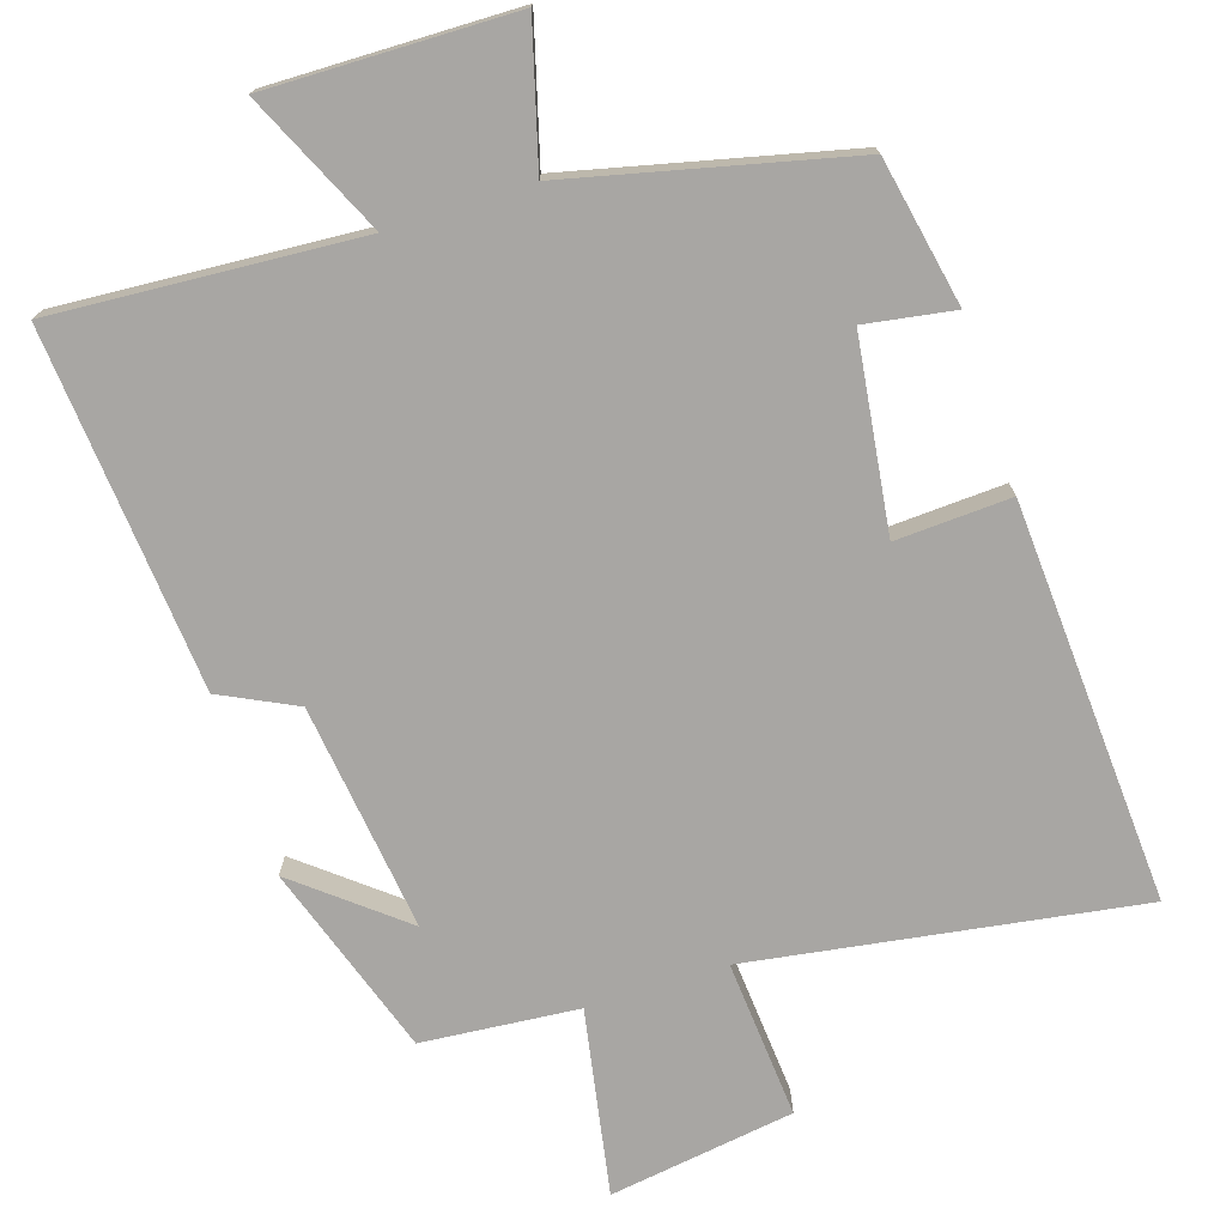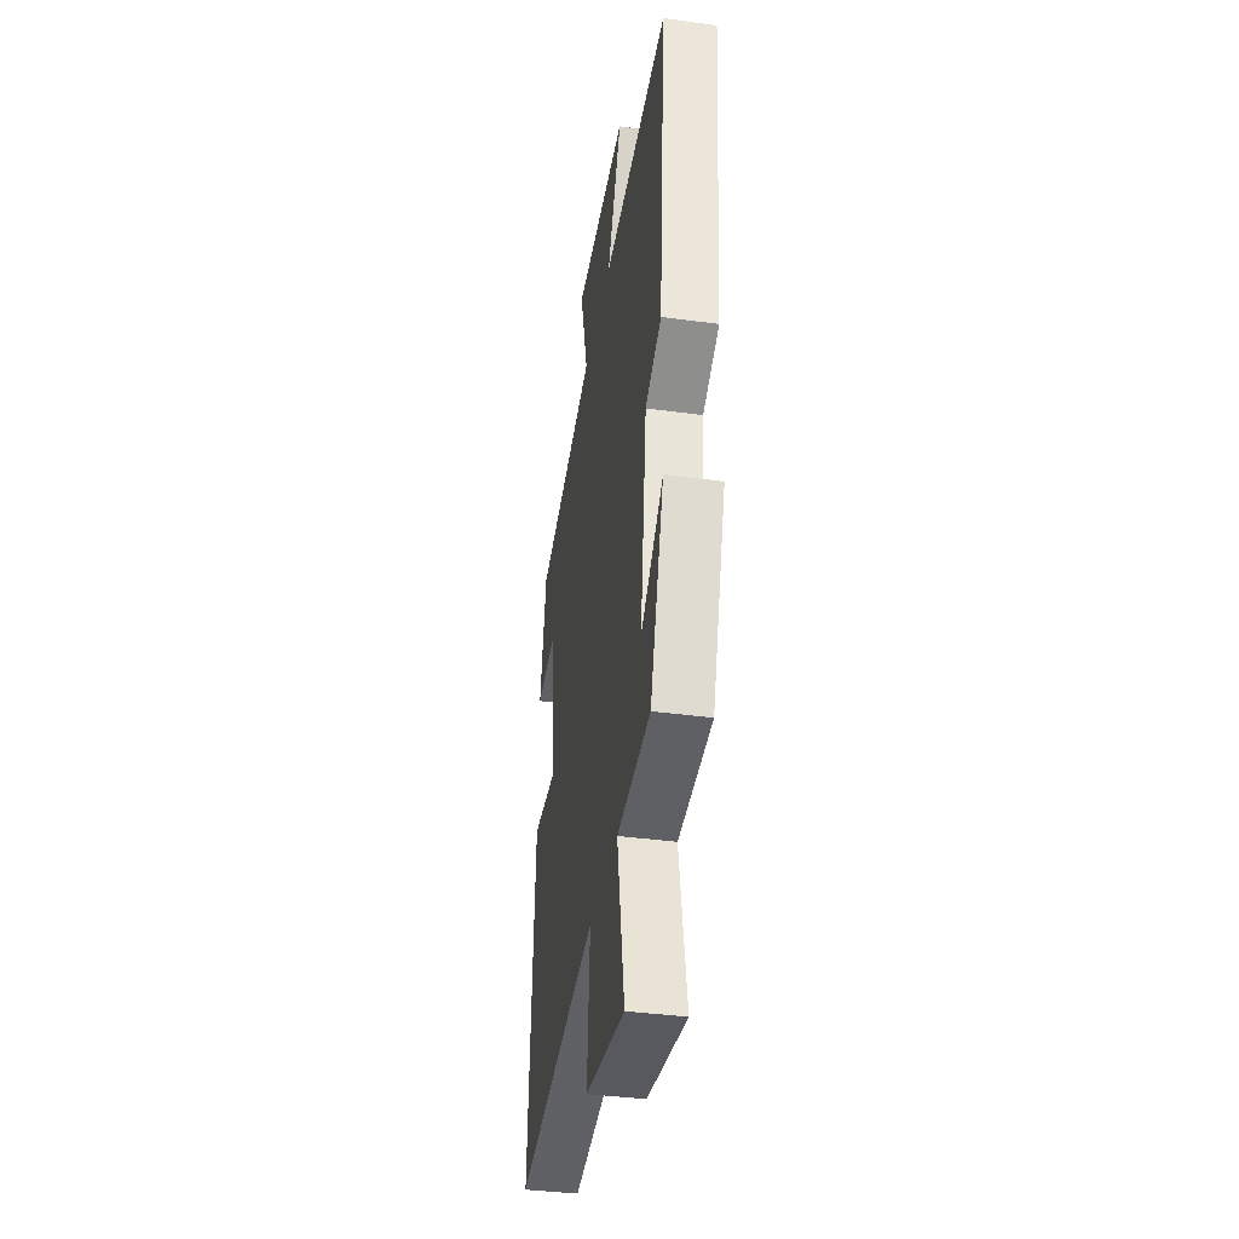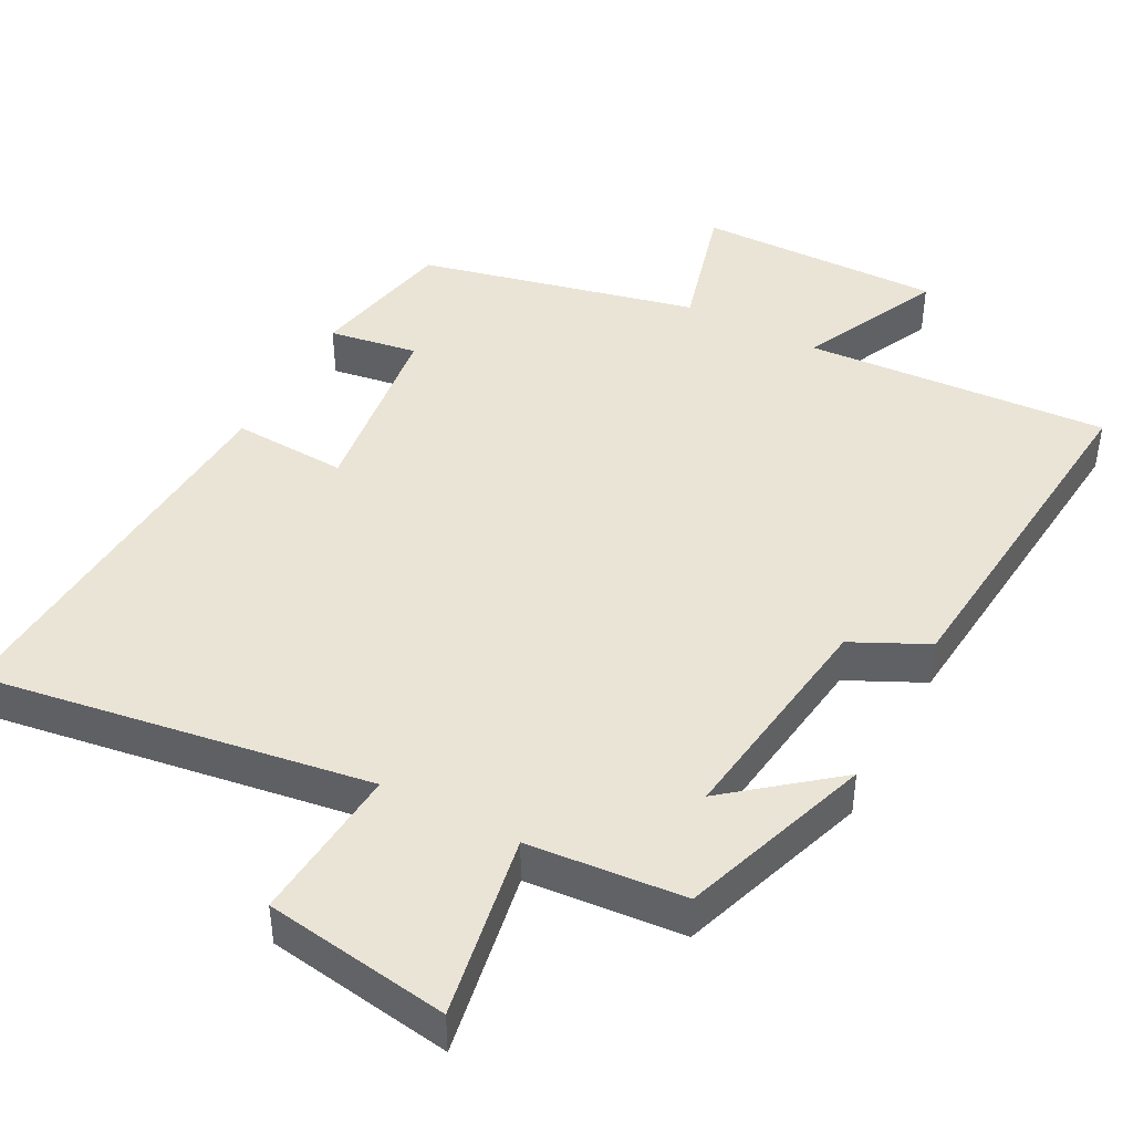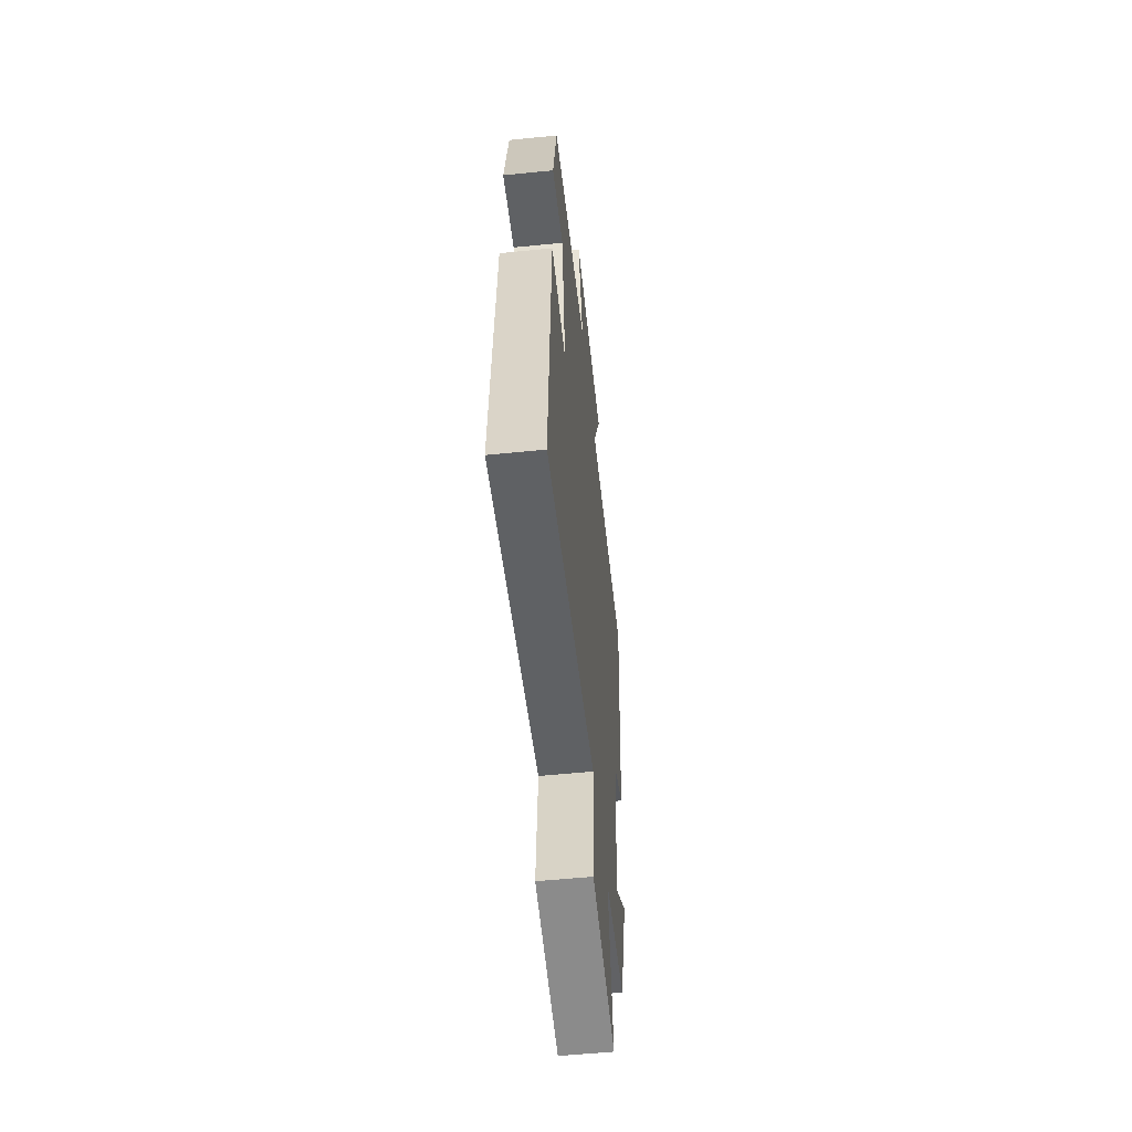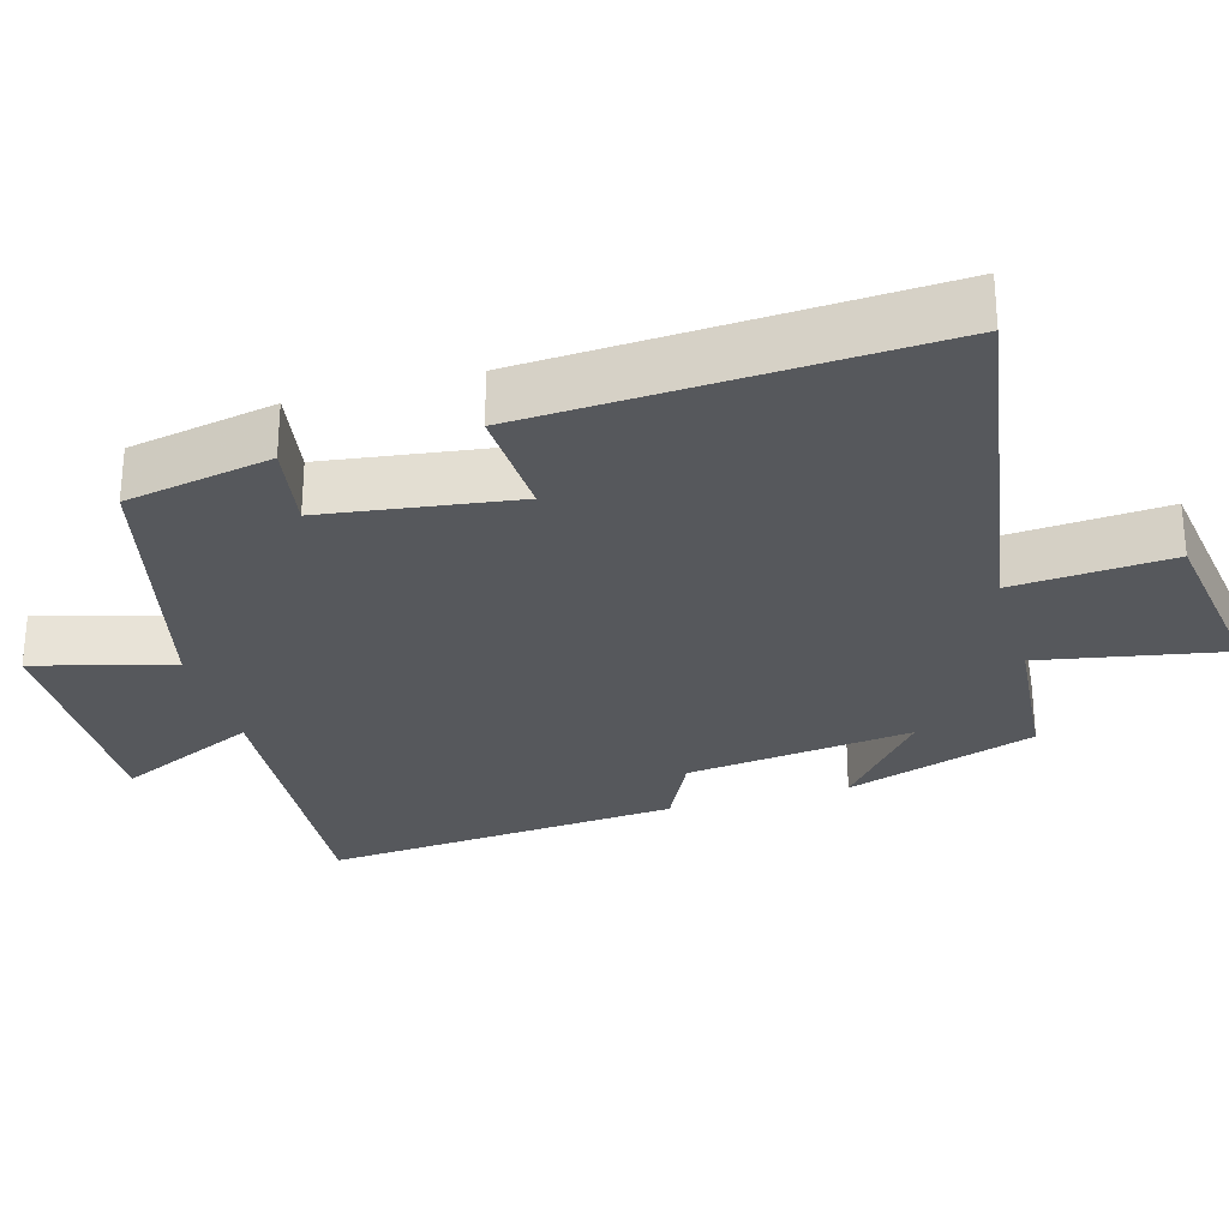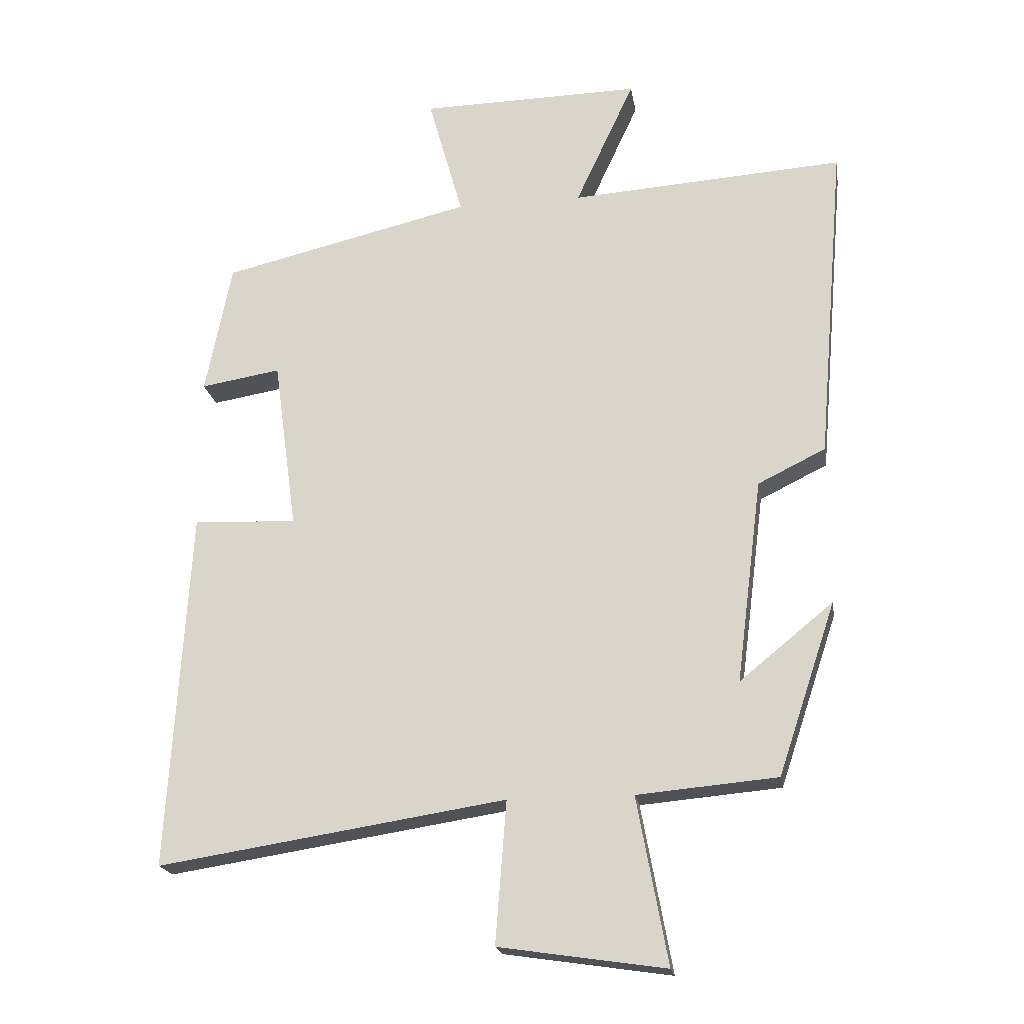
<metadata>
{"format":"obj","ext":"obj","renderer":"f3d","projection":"perspective","resolution":1024,"background":"white","views":[{"elev":-74.3,"azim":17.8,"up":"+Y"},{"elev":-38.6,"azim":-99.7,"up":"+Z"},{"elev":43.8,"azim":-151.9,"up":"+Y"},{"elev":-55.5,"azim":96.0,"up":"+Z"},{"elev":-28.3,"azim":105.8,"up":"+Y"},{"elev":-20.1,"azim":-170.8,"up":"+Z"}]}
</metadata>
<code>
v 0.46 0.07 0.409
v 0.5 0.07 0.206
v 0.377 0.07 0.226
v 0.341 0.07 -0.038
v 0.5 0.07 -0.03
v 0.532 0.07 -0.583
v -0.003 0.07 -0.5
v 0.014 0.07 -0.718
v -0.242 0.07 -0.756
v -0.195 0.07 -0.5
v -0.411 0.07 -0.481
v -0.5 0.07 -0.216
v -0.356 0.07 -0.333
v -0.396 0.07 -0.019
v -0.5 0.07 0.032
v -0.543 0.07 0.528
v -0.121 0.07 0.5
v -0.212 0.07 0.696
v 0.128 0.07 0.69
v 0.075 0.07 0.5
v 0.46 0 0.409
v 0.5 0 0.206
v 0.377 0 0.226
v 0.341 0 -0.038
v 0.5 0 -0.03
v 0.532 0 -0.583
v -0.003 0 -0.5
v 0.014 0 -0.718
v -0.242 0 -0.756
v -0.195 0 -0.5
v -0.411 0 -0.481
v -0.5 0 -0.216
v -0.356 0 -0.333
v -0.396 0 -0.019
v -0.5 0 0.032
v -0.543 0 0.528
v -0.121 0 0.5
v -0.212 0 0.696
v 0.128 0 0.69
v 0.075 0 0.5
f 17 18 19 20
f 17 20 1 2
f 14 15 16 17
f 13 14 17
f 10 11 12 13
f 10 13 17
f 7 8 9 10
f 7 10 17
f 4 5 6 7
f 3 4 7 17
f 2 3 17
f 40 39 38 37
f 22 21 40 37
f 37 36 35 34
f 37 34 33
f 33 32 31 30
f 37 33 30
f 30 29 28 27
f 37 30 27
f 27 26 25 24
f 37 27 24 23
f 37 23 22
f 1 21 22 2
f 2 22 23 3
f 3 23 24 4
f 4 24 25 5
f 5 25 26 6
f 6 26 27 7
f 7 27 28 8
f 8 28 29 9
f 9 29 30 10
f 10 30 31 11
f 11 31 32 12
f 12 32 33 13
f 13 33 34 14
f 14 34 35 15
f 15 35 36 16
f 16 36 37 17
f 17 37 38 18
f 18 38 39 19
f 19 39 40 20
f 20 40 21 1

</code>
